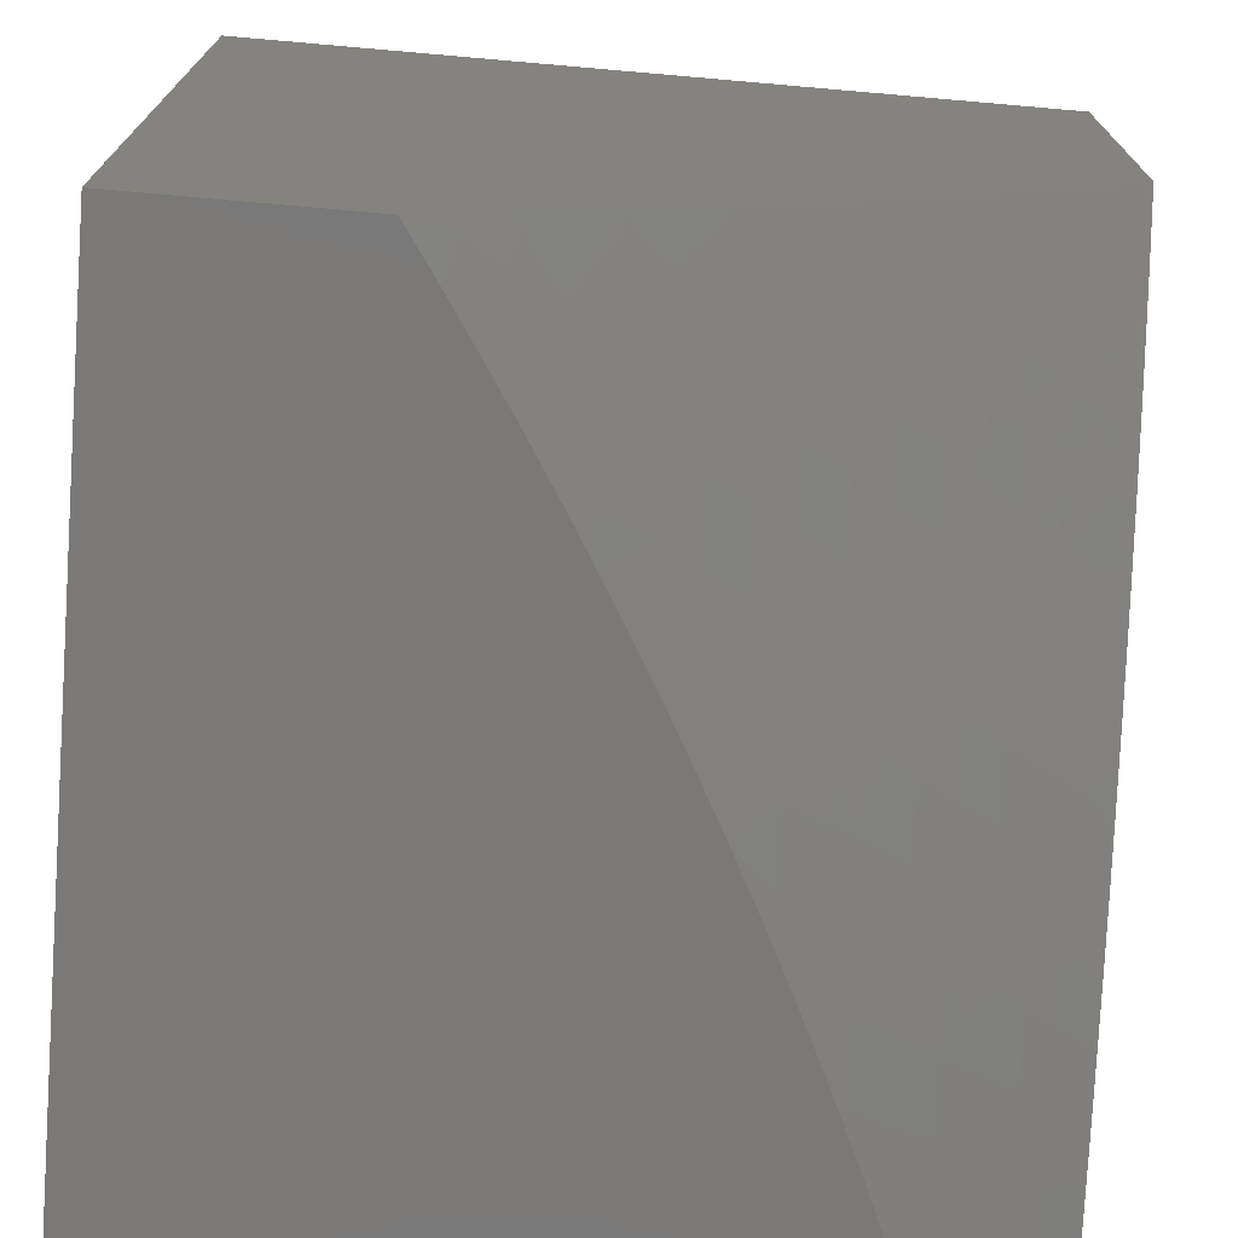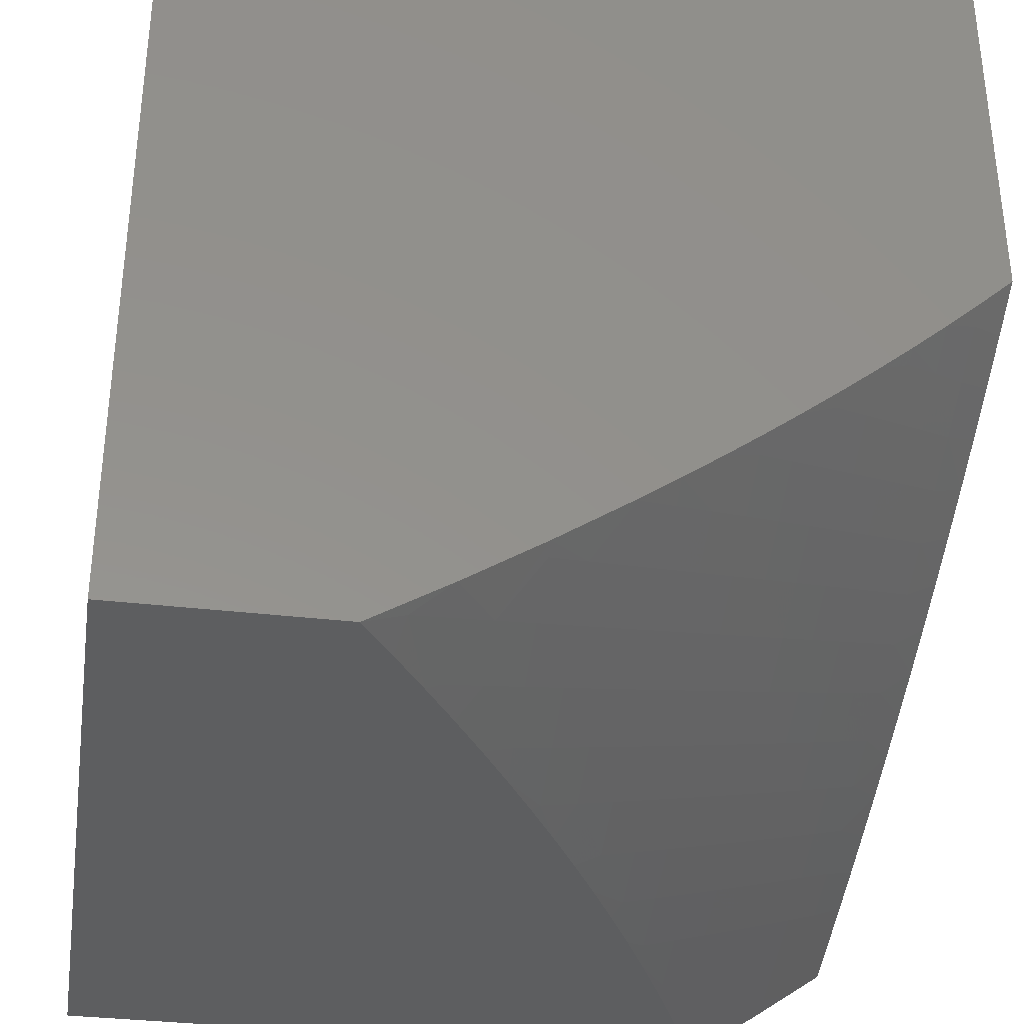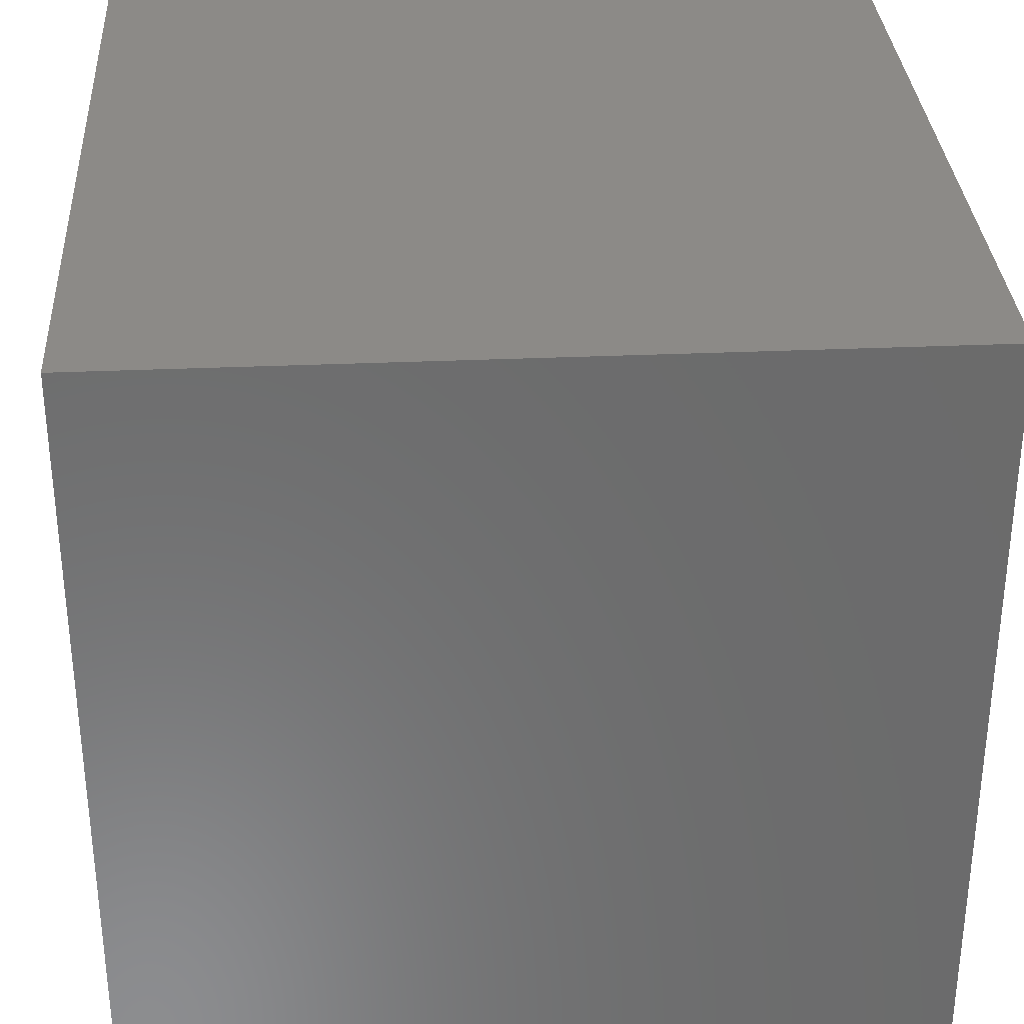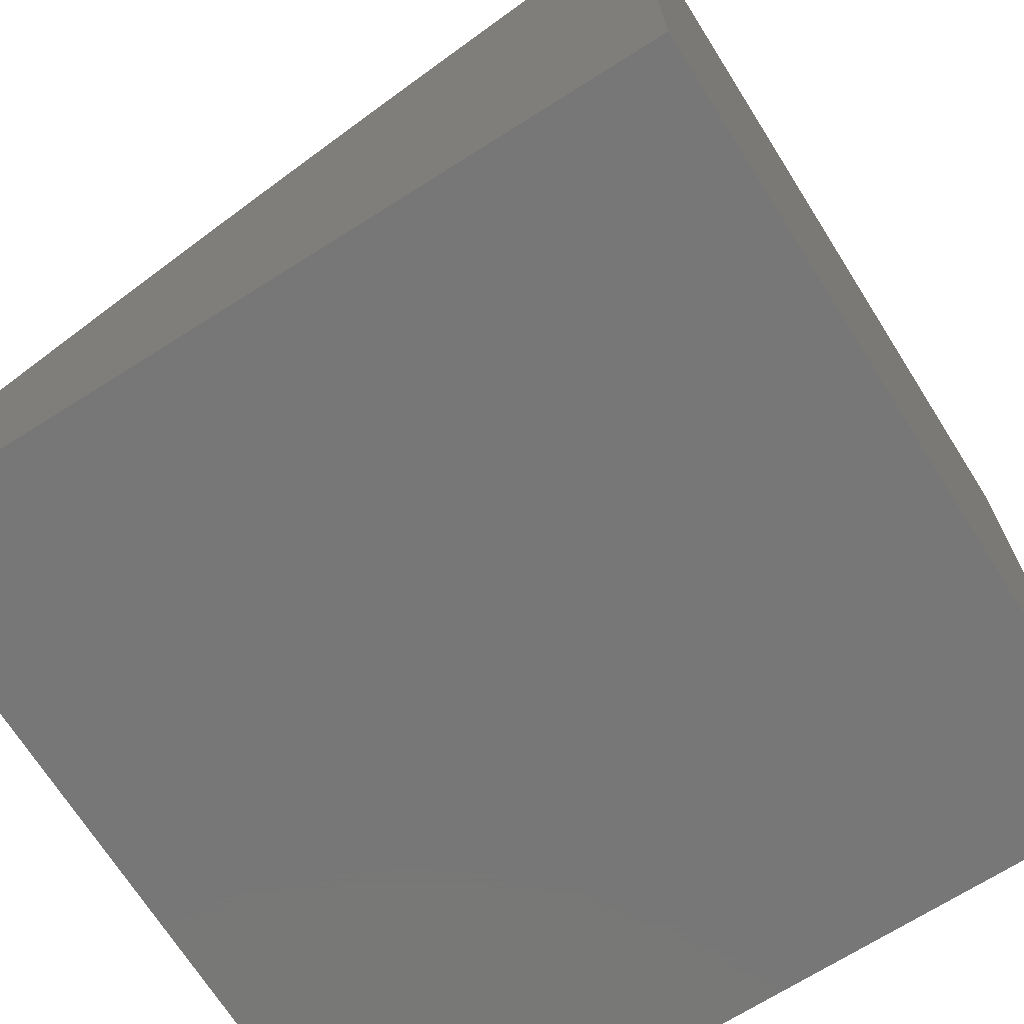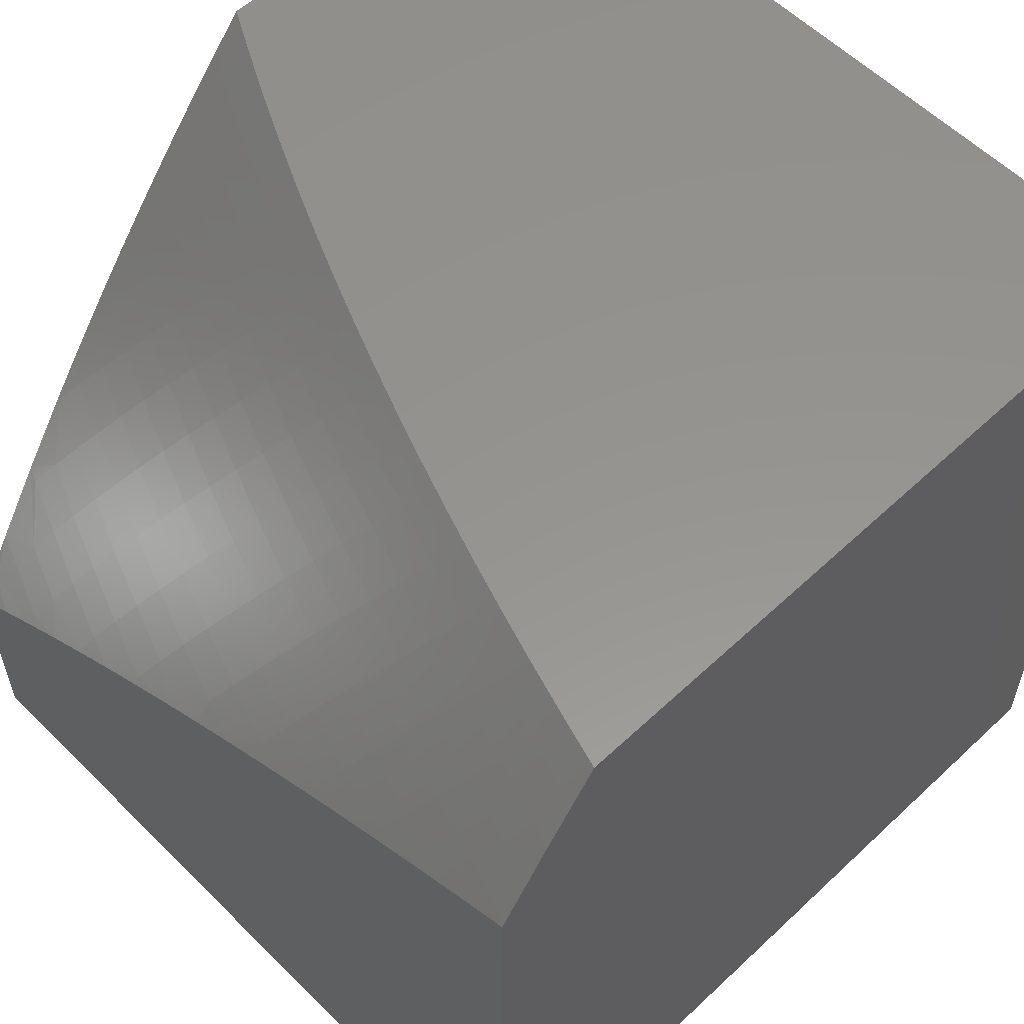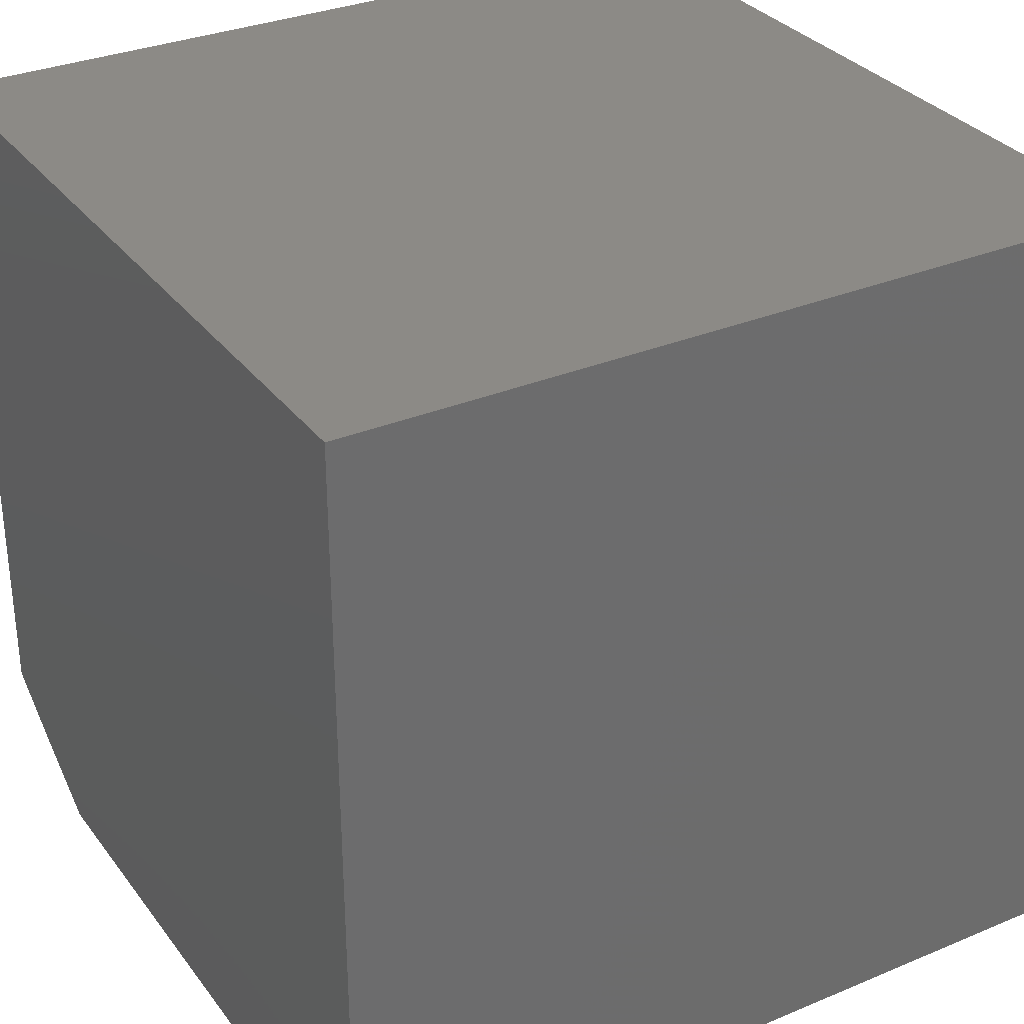
<metadata>
{"format":"stl","ext":"stl","renderer":"f3d","projection":"perspective","resolution":1024,"background":"white","views":[{"elev":-72.4,"azim":-95.0,"up":"+Y"},{"elev":-34.7,"azim":-99.0,"up":"+Y"},{"elev":32.4,"azim":176.5,"up":"+Y"},{"elev":-70.1,"azim":32.3,"up":"+Z"},{"elev":57.2,"azim":45.8,"up":"+Z"},{"elev":31.7,"azim":149.5,"up":"+Y"}]}
</metadata>
<code>
# stl→obj: 178 verts, 352 faces
v -3 -10.94 4.365
v -3 -11 4.268
v -2.985 -10.98 4.317
v -2.941 -11 4.309
v -2.882 -11 4.349
v -2.822 -11 4.388
v -2.878 -10.99 4.366
v -2.958 -10.96 4.366
v -2.852 -10.97 4.414
v -2.762 -11 4.426
v -2.825 -10.95 4.462
v -2.746 -10.98 4.462
v -2.72 -10.96 4.51
v -2.701 -11 4.463
v -2.64 -10.99 4.51
v -2.64 -11 4.5
v -2.578 -11 4.536
v -2.615 -10.97 4.557
v -2.515 -11 4.571
v -2.51 -10.98 4.603
v -2.452 -11 4.605
v -2.484 -10.96 4.649
v -2.406 -10.99 4.649
v -2.381 -10.97 4.695
v -2.325 -11 4.67
v -2.302 -10.99 4.695
v -2.261 -11 4.702
v -2.277 -10.97 4.74
v -2.199 -10.99 4.74
v -2.175 -10.97 4.785
v -2.131 -11 4.762
v -2.096 -11 4.785
v -2.066 -11 4.79
v -2.073 -10.97 4.829
v -2 -11 4.818
v -2.05 -10.95 4.872
v -2 -10.94 4.91
v -2.026 -10.93 4.915
v -2.003 -10.9 4.958
v -2.102 -10.9 4.915
v -2.078 -10.88 4.958
v -2.178 -10.88 4.915
v -2.152 -10.86 4.958
v -2.252 -10.86 4.915
v -2.226 -10.83 4.958
v -2.326 -10.83 4.915
v -2.299 -10.81 4.958
v -2.399 -10.81 4.915
v -2.371 -10.78 4.958
v -2.471 -10.78 4.915
v -2.442 -10.76 4.958
v -2.542 -10.75 4.915
v -2.513 -10.73 4.958
v -2.613 -10.72 4.915
v -2.582 -10.7 4.958
v -2.682 -10.69 4.915
v -2.65 -10.67 4.958
v -2.75 -10.66 4.915
v -2.718 -10.64 4.958
v -2.817 -10.63 4.915
v -2.784 -10.61 4.958
v -2.882 -10.6 4.915
v -2.849 -10.58 4.958
v -2.947 -10.57 4.915
v -2.912 -10.55 4.958
v -3 -10.54 4.915
v -2.975 -10.52 4.958
v -3 -10.51 4.958
v -2.94 -10.5 5
v -3 -10.47 5
v -2.389 -11 4.638
v -2.196 -11 4.732
v -2 -10.87 5
v -2.065 -10.85 5
v -2.13 -10.83 5
v -2.194 -10.81 5
v -2.259 -10.79 5
v -2.322 -10.77 5
v -2.386 -10.75 5
v -2.449 -10.72 5
v -2.512 -10.7 5
v -2.574 -10.67 5
v -2.636 -10.65 5
v -2.697 -10.62 5
v -2.758 -10.59 5
v -2.819 -10.56 5
v -2.88 -10.53 5
v -3 -10.58 4.872
v -2.981 -10.59 4.872
v -2.916 -10.62 4.872
v -2.849 -10.65 4.872
v -2.782 -10.68 4.872
v -2.713 -10.71 4.872
v -2.643 -10.74 4.872
v -2.572 -10.77 4.872
v -2.5 -10.8 4.872
v -2.427 -10.83 4.872
v -2.353 -10.85 4.872
v -2.278 -10.88 4.872
v -2.203 -10.9 4.872
v -2.127 -10.93 4.872
v -3 -10.62 4.829
v -2.949 -10.64 4.829
v -3 -10.65 4.784
v -2.982 -10.66 4.785
v -3 -10.69 4.74
v -2.914 -10.69 4.785
v -2.946 -10.71 4.74
v -2.845 -10.72 4.785
v -2.876 -10.74 4.74
v -2.774 -10.75 4.785
v -2.804 -10.77 4.74
v -2.703 -10.79 4.785
v -2.732 -10.81 4.74
v -2.63 -10.81 4.785
v -2.659 -10.83 4.74
v -2.556 -10.84 4.785
v -2.584 -10.86 4.74
v -2.482 -10.87 4.785
v -2.509 -10.89 4.74
v -2.406 -10.9 4.785
v -2.433 -10.92 4.74
v -2.33 -10.92 4.785
v -2.355 -10.94 4.74
v -2.253 -10.95 4.785
v -3 -10.72 4.694
v -2.977 -10.73 4.695
v -2.906 -10.76 4.695
v -2.834 -10.79 4.695
v -2.761 -10.83 4.695
v -2.687 -10.86 4.695
v -2.612 -10.88 4.695
v -2.536 -10.91 4.695
v -2.459 -10.94 4.695
v -3 -10.75 4.649
v -2.937 -10.78 4.649
v -3 -10.79 4.602
v -2.967 -10.8 4.603
v -3 -10.82 4.556
v -2.997 -10.82 4.557
v -2.951 -10.87 4.51
v -2.923 -10.85 4.557
v -2.847 -10.88 4.557
v -2.819 -10.86 4.603
v -2.743 -10.89 4.603
v -2.715 -10.88 4.649
v -2.639 -10.9 4.649
v -3 -10.88 4.461
v -2.98 -10.89 4.462
v -2.875 -10.9 4.51
v -2.903 -10.92 4.462
v -2.798 -10.93 4.51
v -2.931 -10.94 4.414
v -2.673 -10.76 4.829
v -2.601 -10.79 4.829
v -2.528 -10.82 4.829
v -2.454 -10.85 4.829
v -2.38 -10.88 4.829
v -2.304 -10.9 4.829
v -2.228 -10.93 4.829
v -2.151 -10.95 4.829
v -2.744 -10.74 4.829
v -2.813 -10.7 4.829
v -2.882 -10.67 4.829
v -2.79 -10.84 4.649
v -2.894 -10.83 4.603
v -2.864 -10.81 4.649
v -2.771 -10.91 4.557
v -2.693 -10.94 4.557
v -2.666 -10.92 4.603
v -2.562 -10.93 4.649
v -2.589 -10.95 4.603
v -2 -10 5
v -2 -10 4
v -2 -11 4
v -3 -11 4
v -3 -10 5
v -3 -10 4
f 1 2 3
f 3 2 4
f 3 4 5
f 6 7 5
f 5 7 8
f 5 8 3
f 3 8 1
f 7 6 9
f 9 6 10
f 9 10 11
f 11 10 12
f 11 12 13
f 13 12 14
f 13 14 15
f 15 14 16
f 15 16 17
f 10 14 12
f 15 17 18
f 18 17 19
f 18 19 20
f 20 19 21
f 20 21 22
f 22 21 23
f 22 23 24
f 24 23 25
f 24 25 26
f 26 25 27
f 26 27 28
f 28 27 29
f 28 29 30
f 30 29 31
f 30 31 32
f 32 31 33
f 32 33 34
f 34 33 35
f 34 35 36
f 36 35 37
f 36 37 38
f 38 37 39
f 38 39 40
f 40 39 41
f 40 41 42
f 42 41 43
f 42 43 44
f 44 43 45
f 44 45 46
f 46 45 47
f 46 47 48
f 48 47 49
f 48 49 50
f 50 49 51
f 50 51 52
f 52 51 53
f 52 53 54
f 54 53 55
f 54 55 56
f 56 55 57
f 56 57 58
f 58 57 59
f 58 59 60
f 60 59 61
f 60 61 62
f 62 61 63
f 62 63 64
f 64 63 65
f 64 65 66
f 66 65 67
f 66 67 68
f 68 67 69
f 68 69 70
f 21 71 23
f 23 71 25
f 27 72 29
f 29 72 31
f 37 73 39
f 39 73 41
f 73 74 41
f 41 74 43
f 74 75 43
f 43 75 76
f 43 76 45
f 45 76 77
f 45 77 47
f 47 77 78
f 47 78 49
f 49 78 79
f 49 79 51
f 51 79 80
f 51 80 53
f 53 80 81
f 53 81 55
f 55 81 82
f 55 82 57
f 57 82 83
f 57 83 59
f 59 83 84
f 59 84 61
f 61 84 85
f 61 85 63
f 63 85 86
f 63 86 65
f 65 86 87
f 65 87 67
f 67 87 69
f 66 88 64
f 64 88 89
f 64 89 62
f 62 89 90
f 62 90 60
f 60 90 91
f 60 91 58
f 58 91 92
f 58 92 56
f 56 92 93
f 56 93 54
f 54 93 94
f 54 94 52
f 52 94 95
f 52 95 50
f 50 95 96
f 50 96 48
f 48 96 97
f 48 97 46
f 46 97 98
f 46 98 44
f 44 98 99
f 44 99 42
f 42 99 100
f 42 100 40
f 40 100 101
f 40 101 38
f 38 101 36
f 88 102 89
f 89 102 90
f 90 102 103
f 103 102 104
f 103 104 105
f 105 104 106
f 105 106 107
f 107 106 108
f 107 108 109
f 109 108 110
f 109 110 111
f 111 110 112
f 111 112 113
f 113 112 114
f 113 114 115
f 115 114 116
f 115 116 117
f 117 116 118
f 117 118 119
f 119 118 120
f 119 120 121
f 121 120 122
f 121 122 123
f 123 122 124
f 123 124 125
f 125 124 28
f 125 28 30
f 106 126 108
f 108 126 127
f 108 127 110
f 110 127 128
f 110 128 112
f 112 128 129
f 112 129 114
f 114 129 130
f 114 130 116
f 116 130 131
f 116 131 118
f 118 131 132
f 118 132 120
f 120 132 133
f 120 133 122
f 122 133 134
f 122 134 124
f 124 134 24
f 124 24 28
f 28 24 26
f 126 135 127
f 127 135 128
f 128 135 136
f 136 135 137
f 136 137 138
f 138 137 139
f 138 139 140
f 140 139 141
f 140 141 142
f 142 141 143
f 142 143 144
f 144 143 145
f 144 145 146
f 146 145 147
f 146 147 132
f 132 147 133
f 139 148 141
f 141 148 149
f 141 149 150
f 150 149 151
f 150 151 152
f 152 151 11
f 152 11 13
f 149 148 153
f 153 148 1
f 153 1 8
f 94 154 95
f 95 154 155
f 95 155 96
f 96 155 156
f 96 156 97
f 97 156 157
f 97 157 98
f 98 157 158
f 98 158 99
f 99 158 159
f 99 159 100
f 100 159 160
f 100 160 101
f 101 160 161
f 101 161 36
f 36 161 34
f 154 113 155
f 155 113 115
f 155 115 156
f 156 115 117
f 156 117 157
f 157 117 119
f 157 119 158
f 158 119 121
f 158 121 159
f 159 121 123
f 159 123 160
f 160 123 125
f 160 125 161
f 161 125 30
f 161 30 34
f 34 30 32
f 154 94 162
f 162 94 93
f 162 93 163
f 163 93 92
f 163 92 164
f 164 92 91
f 164 91 103
f 103 91 90
f 113 154 111
f 111 154 162
f 111 162 109
f 109 162 163
f 109 163 107
f 107 163 164
f 107 164 105
f 105 164 103
f 130 165 131
f 131 165 146
f 131 146 132
f 146 165 144
f 144 165 166
f 144 166 142
f 142 166 140
f 165 130 167
f 167 130 129
f 167 129 136
f 136 129 128
f 143 150 168
f 168 150 152
f 168 152 169
f 169 152 13
f 169 13 18
f 18 13 15
f 150 143 141
f 9 11 153
f 153 11 151
f 153 151 149
f 7 9 8
f 8 9 153
f 143 168 145
f 145 168 170
f 145 170 147
f 147 170 171
f 147 171 133
f 133 171 134
f 170 168 169
f 170 169 172
f 172 169 18
f 172 18 20
f 170 172 171
f 171 172 22
f 171 22 134
f 134 22 24
f 22 172 20
f 165 167 166
f 166 167 138
f 166 138 140
f 138 167 136
f 73 37 173
f 173 37 174
f 174 37 35
f 174 35 175
f 35 33 175
f 175 33 31
f 175 31 72
f 72 27 175
f 175 27 25
f 175 25 71
f 71 21 175
f 175 21 19
f 175 19 17
f 17 16 175
f 175 16 14
f 175 14 10
f 10 6 175
f 175 6 176
f 176 6 5
f 176 5 4
f 4 2 176
f 70 69 177
f 177 69 87
f 177 87 86
f 86 85 177
f 177 85 173
f 173 85 84
f 173 84 83
f 83 82 173
f 173 82 81
f 173 81 80
f 80 79 173
f 173 79 78
f 173 78 77
f 77 76 173
f 173 76 75
f 173 75 74
f 74 73 173
f 175 176 174
f 174 176 178
f 2 1 176
f 176 1 178
f 178 1 148
f 178 148 139
f 139 137 178
f 178 137 135
f 178 135 126
f 126 106 178
f 178 106 104
f 178 104 102
f 178 102 177
f 177 102 88
f 177 88 66
f 66 68 177
f 177 68 70
f 173 174 177
f 177 174 178

</code>
